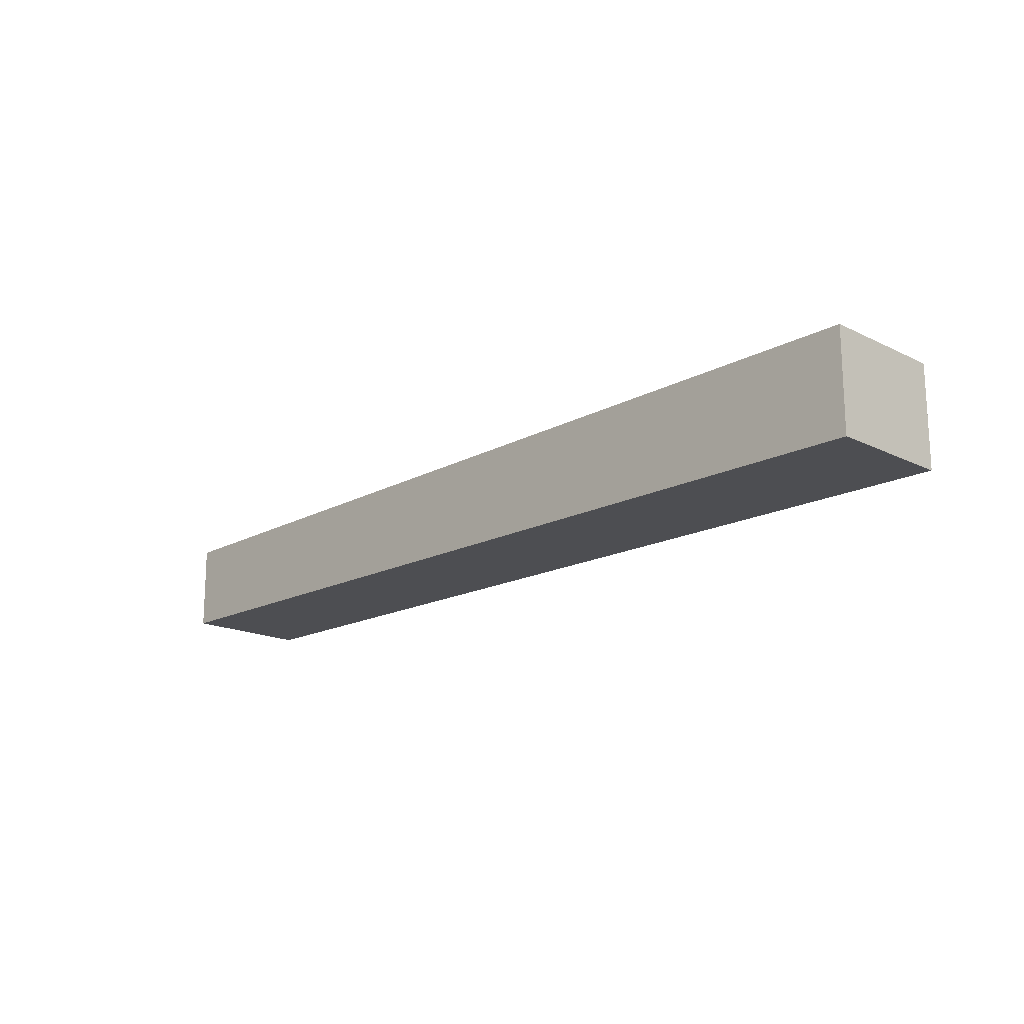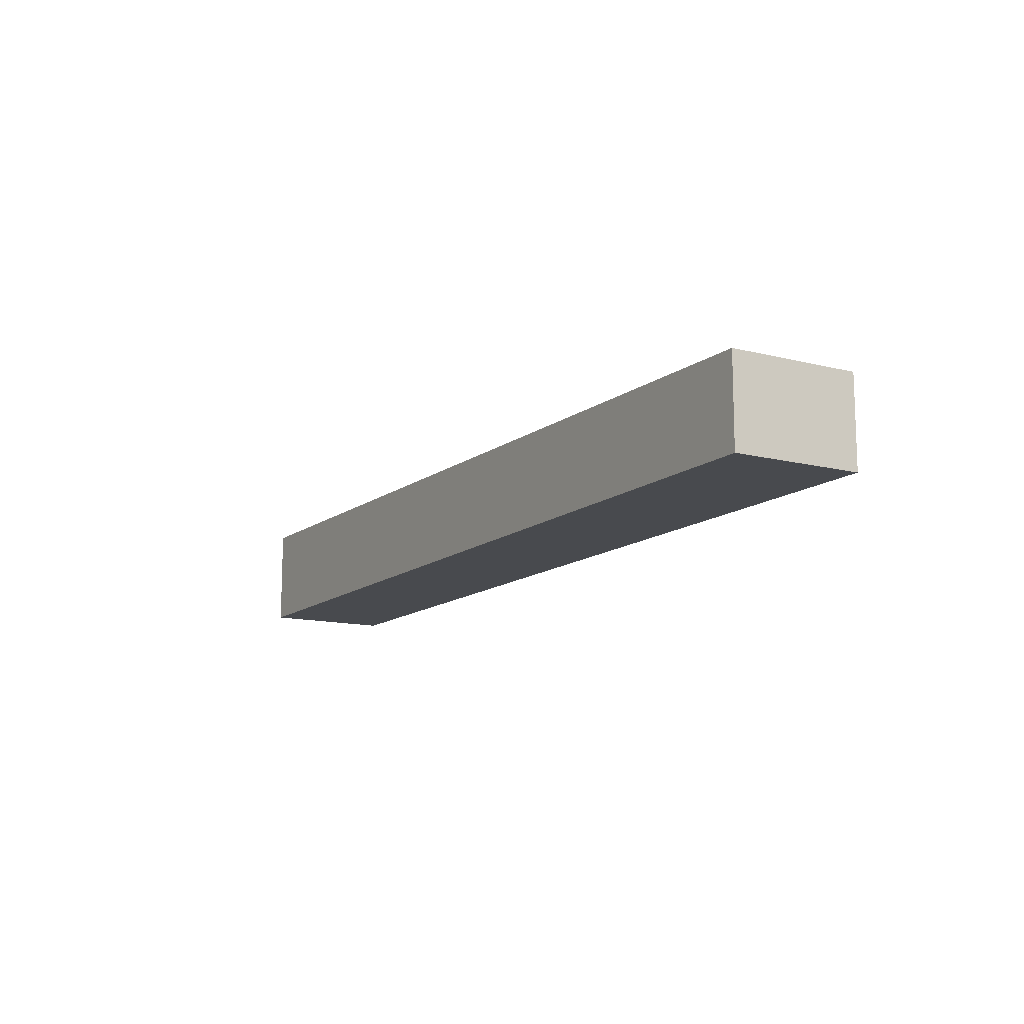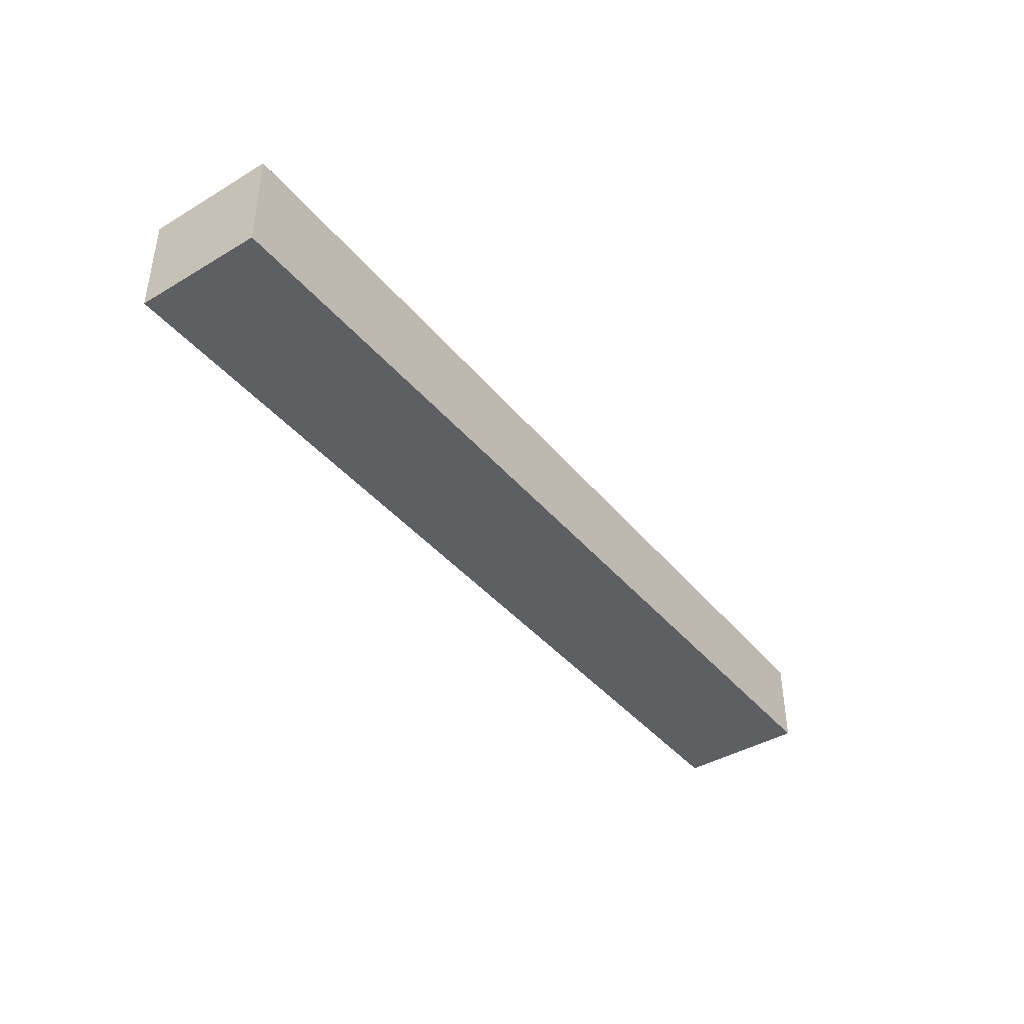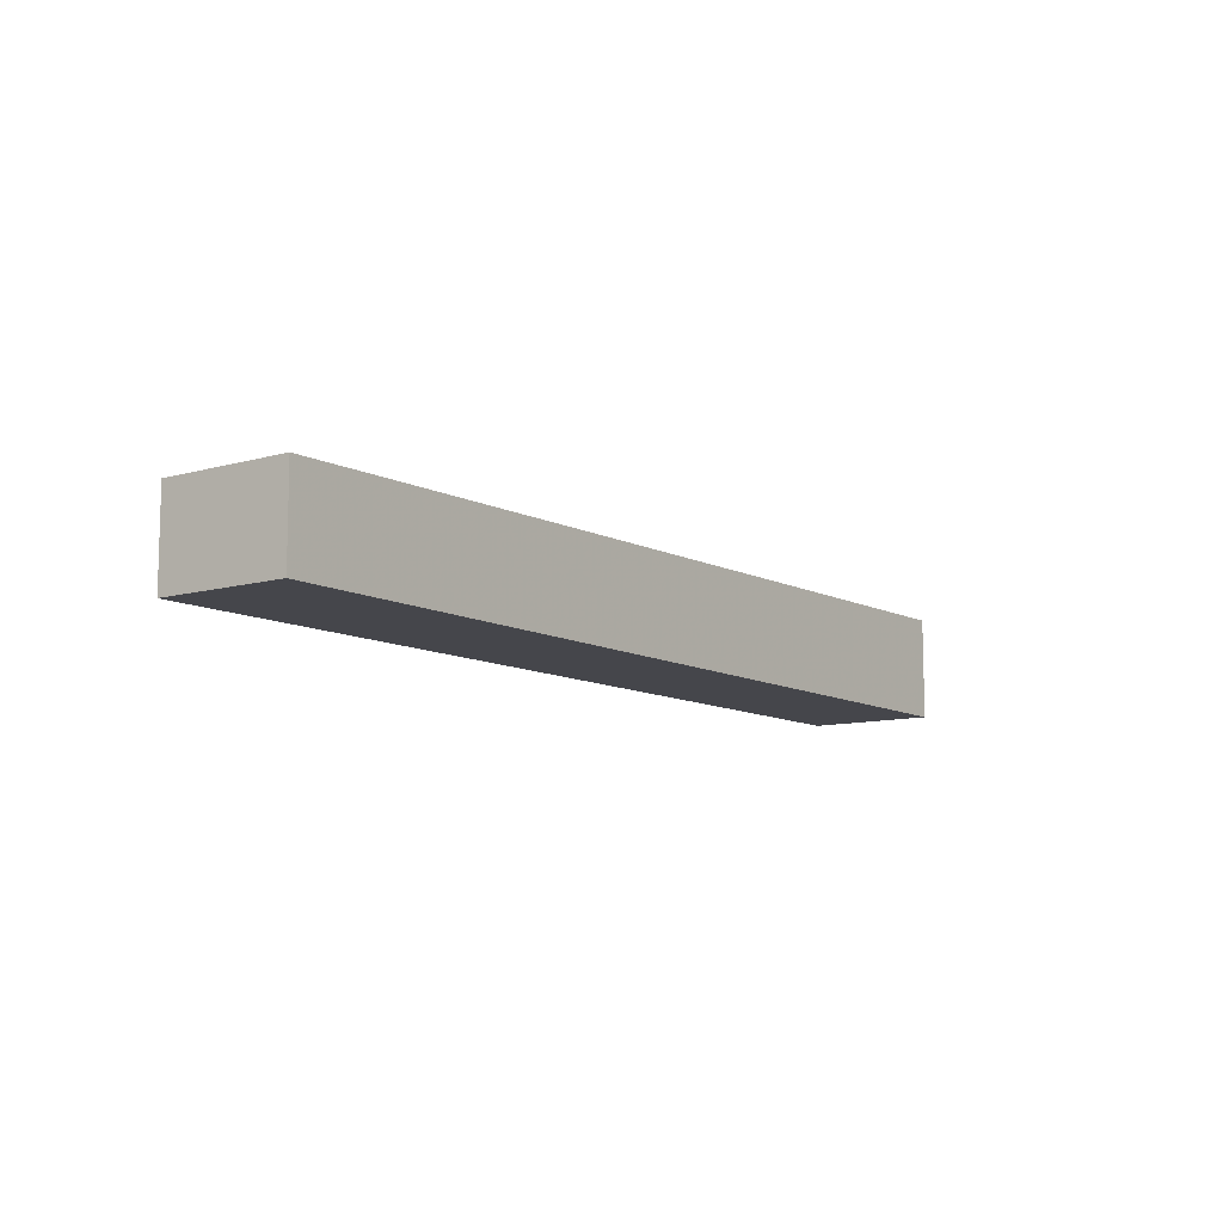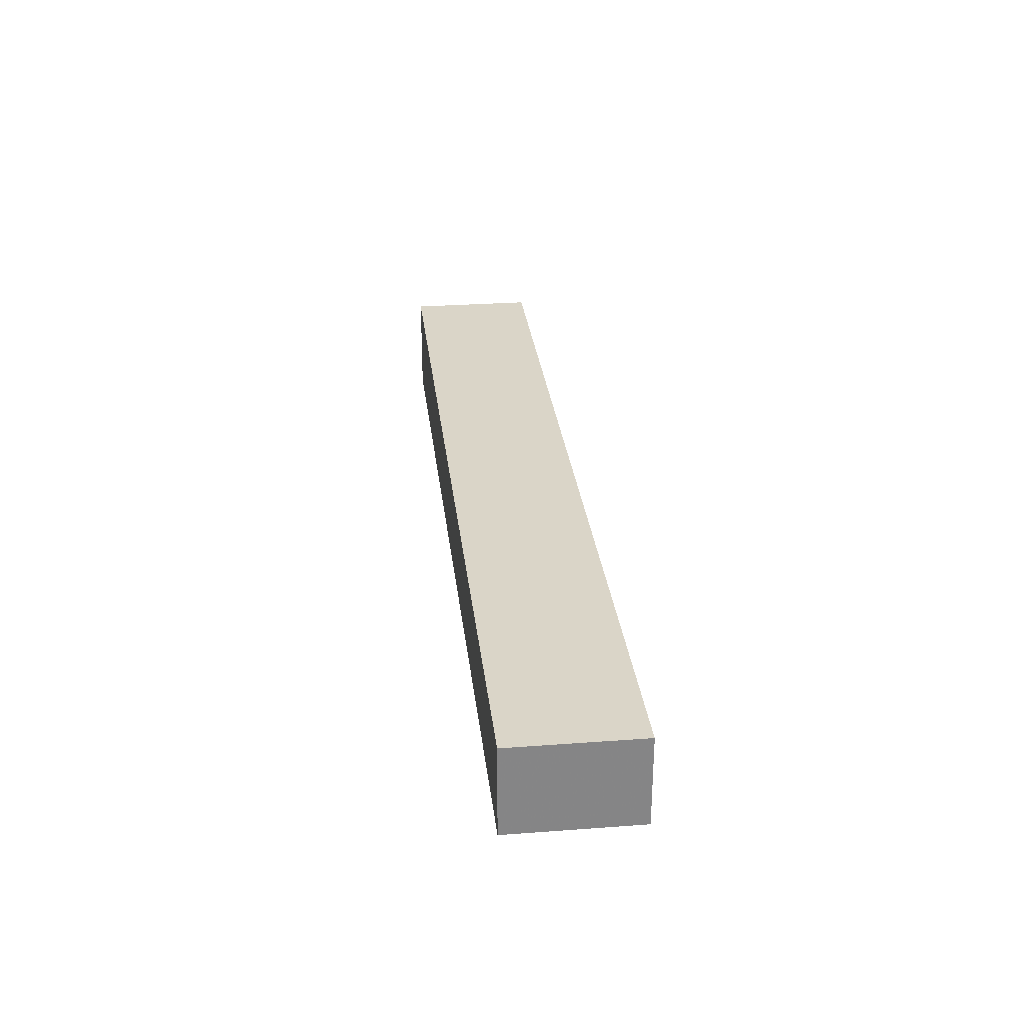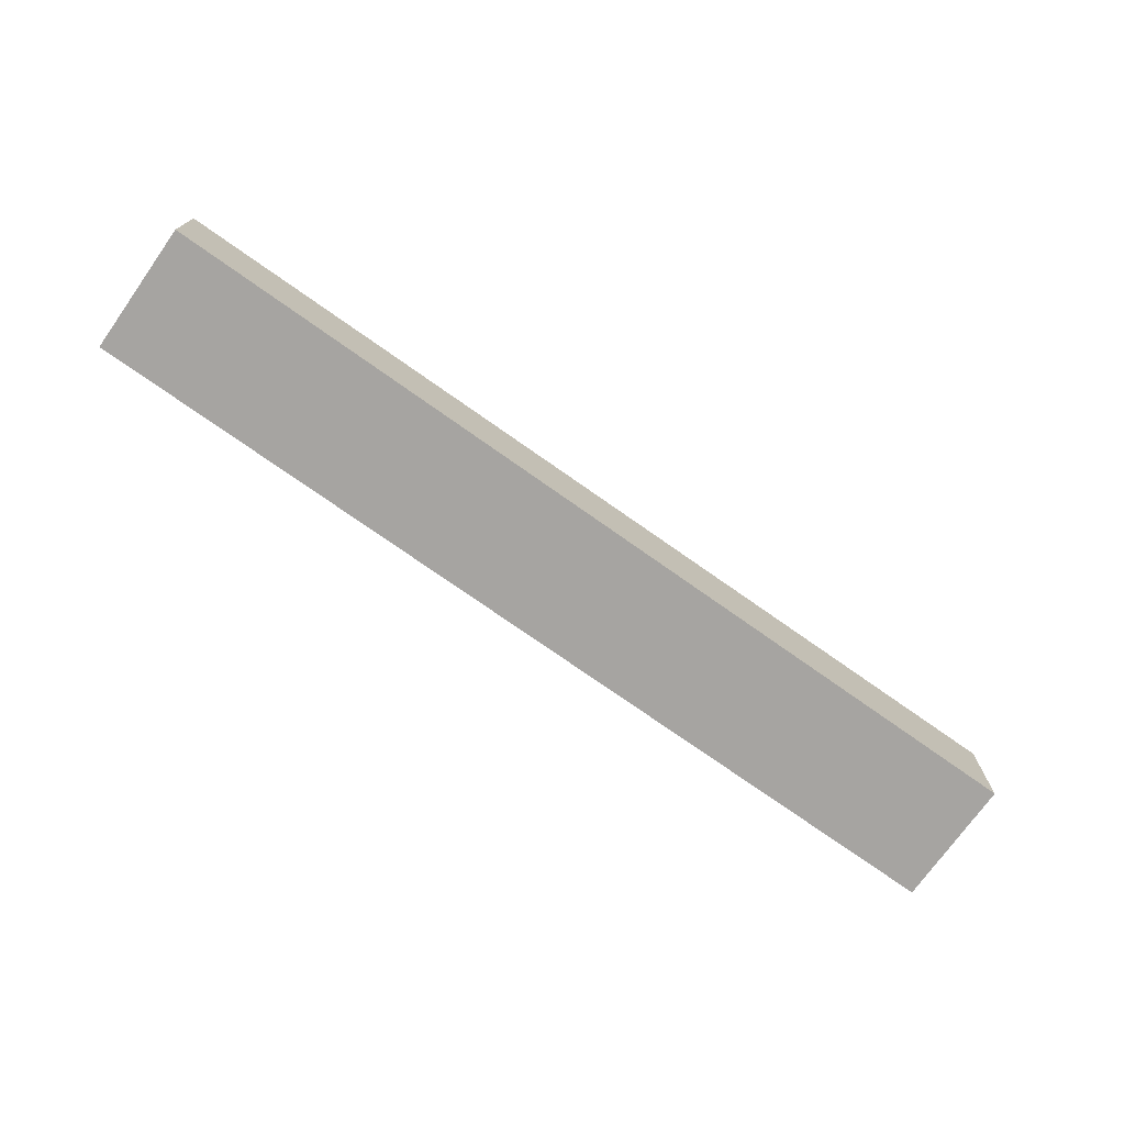
<metadata>
{"format":"obj","ext":"obj","renderer":"f3d","projection":"perspective","resolution":1024,"background":"white","views":[{"elev":-17.2,"azim":45.7,"up":"+Z"},{"elev":-12.9,"azim":-120.2,"up":"+Z"},{"elev":-41.1,"azim":126.0,"up":"+Z"},{"elev":-10.1,"azim":-54.1,"up":"+Z"},{"elev":28.3,"azim":-96.4,"up":"+Z"},{"elev":-73.5,"azim":-35.4,"up":"+Z"}]}
</metadata>
<code>
v 0.2377 -0.216 0.06826
v 0.2377 -0.28 0.06826
v 0.2377 -0.28 0.01762
v -0.2263 -0.216 0.01762
v -0.2264 -0.28 0.06151
v 0.2377 -0.216 0.01762
v -0.2264 -0.216 0.06151
v -0.2263 -0.28 0.01762
f 5 2 1
f 5 3 2
f 6 3 4
f 6 1 2
f 6 2 3
f 7 5 1
f 7 4 5
f 7 6 4
f 7 1 6
f 8 5 4
f 8 4 3
f 8 3 5

</code>
